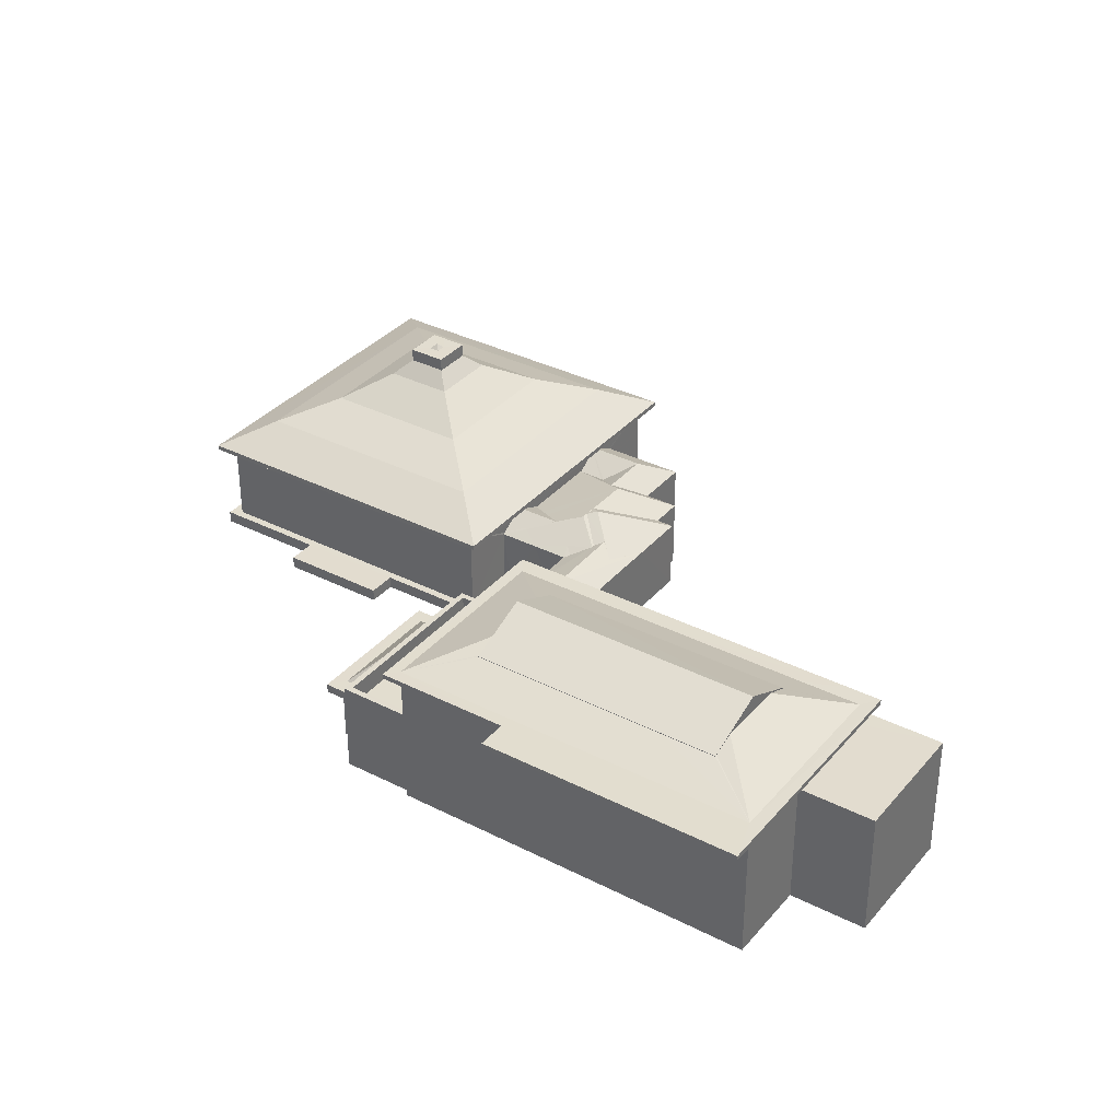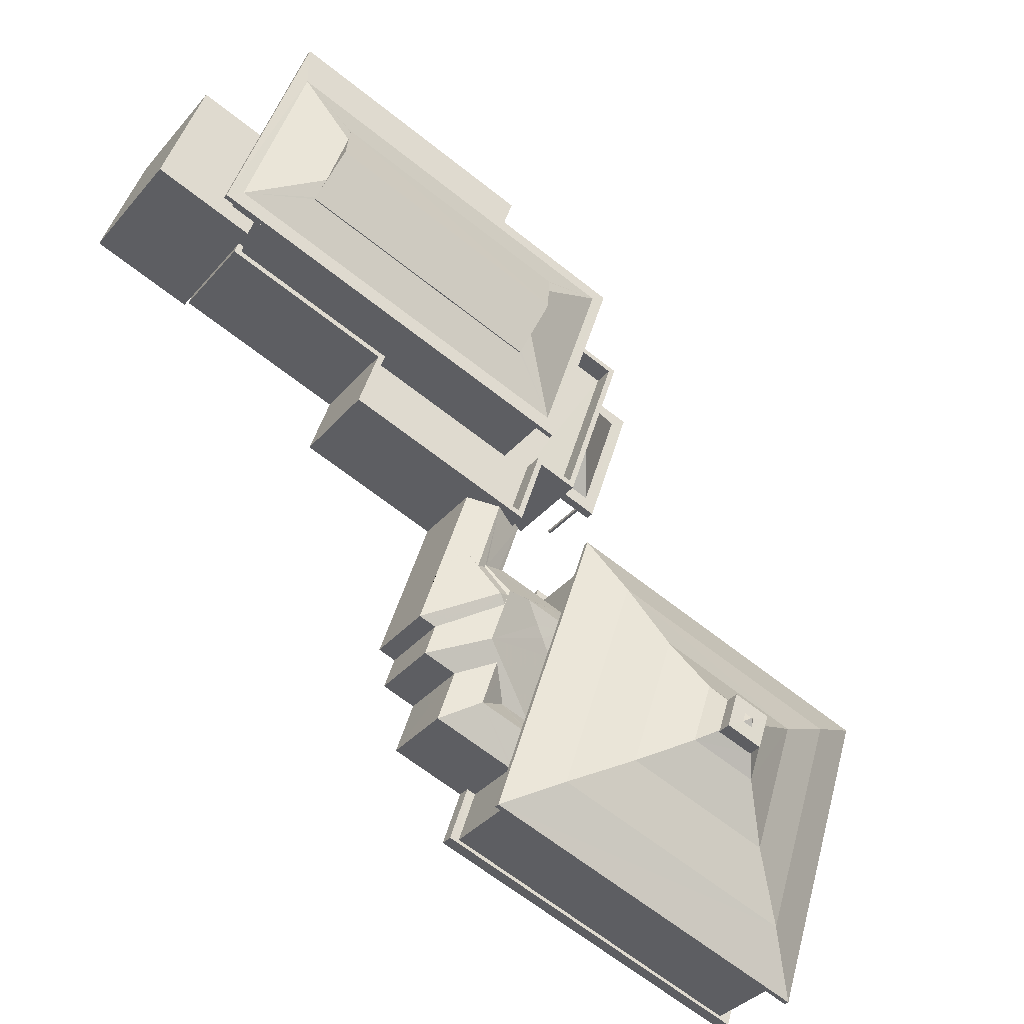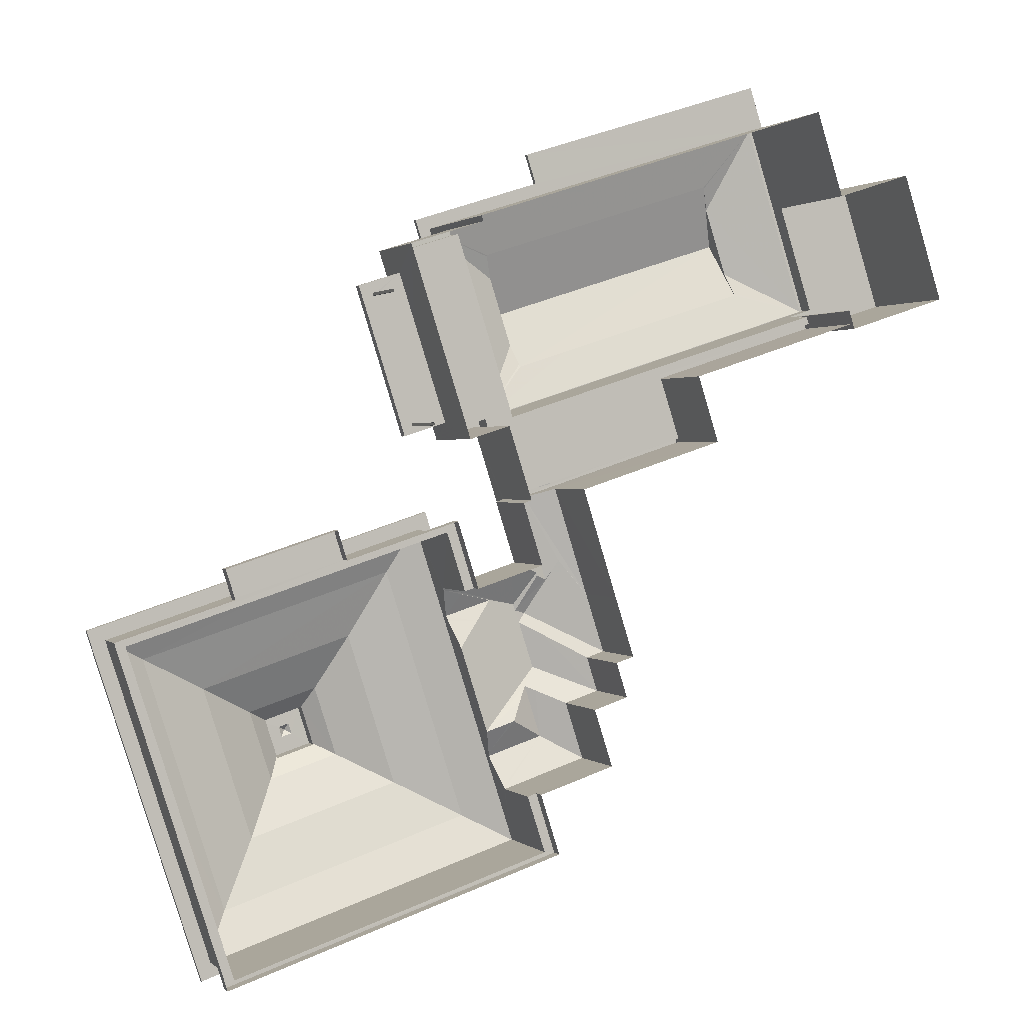
<metadata>
{"format":"obj","ext":"obj","renderer":"f3d","projection":"perspective","resolution":1024,"background":"white","views":[{"elev":34.8,"azim":-163.6,"up":"+Z"},{"elev":-35.9,"azim":-34.7,"up":"+Y"},{"elev":1.2,"azim":158.3,"up":"+Y"}]}
</metadata>
<code>
v -8.912e+04 -1.002e+05 2.676
v -8.912e+04 -1.002e+05 2.676
v -8.912e+04 -1.002e+05 2.676
v -8.912e+04 -1.002e+05 2.676
v -8.915e+04 -1.002e+05 2.678
v -8.915e+04 -1.002e+05 2.677
v -8.914e+04 -1.002e+05 2.677
v -8.913e+04 -1.002e+05 2.681
v -8.913e+04 -1.002e+05 2.681
v -8.911e+04 -1.002e+05 2.681
v -8.913e+04 -1.002e+05 2.681
v -8.913e+04 -1.002e+05 2.68
v -8.911e+04 -1.002e+05 2.678
v -8.91e+04 -1.002e+05 2.678
v -8.912e+04 -1.002e+05 2.676
v -8.914e+04 -1.002e+05 2.676
v -8.912e+04 -1.002e+05 2.676
v -8.913e+04 -1.002e+05 2.678
v -8.913e+04 -1.002e+05 2.68
v -8.913e+04 -1.002e+05 2.68
v -8.914e+04 -1.002e+05 2.678
v -8.914e+04 -1.002e+05 2.678
v -8.913e+04 -1.002e+05 2.68
v -8.913e+04 -1.002e+05 2.679
v -8.912e+04 -1.002e+05 2.676
v -8.912e+04 -1.002e+05 2.678
v -8.912e+04 -1.002e+05 2.678
v -8.911e+04 -1.002e+05 2.678
v -8.912e+04 -1.002e+05 2.678
v -8.912e+04 -1.002e+05 2.678
v -8.914e+04 -1.002e+05 2.678
v -8.914e+04 -1.002e+05 2.678
v -8.914e+04 -1.002e+05 2.679
v -8.913e+04 -1.002e+05 2.678
v -8.913e+04 -1.002e+05 2.679
v -8.912e+04 -1.002e+05 2.679
v -8.912e+04 -1.002e+05 2.678
v -8.913e+04 -1.002e+05 2.679
v -8.912e+04 -1.002e+05 2.678
v -8.913e+04 -1.002e+05 2.678
v -8.912e+04 -1.002e+05 2.677
v -8.912e+04 -1.002e+05 2.677
v -8.912e+04 -1.002e+05 2.677
v -8.912e+04 -1.002e+05 2.677
v -8.912e+04 -1.002e+05 5.469
v -8.912e+04 -1.002e+05 5.469
v -8.912e+04 -1.002e+05 5.469
v -8.912e+04 -1.002e+05 5.469
v -8.912e+04 -1.002e+05 5.469
v -8.912e+04 -1.002e+05 5.47
v -8.912e+04 -1.002e+05 5.469
v -8.912e+04 -1.002e+05 5.47
v -8.912e+04 -1.002e+05 5.47
v -8.912e+04 -1.002e+05 5.47
v -8.912e+04 -1.002e+05 5.47
v -8.912e+04 -1.002e+05 5.47
v -8.914e+04 -1.002e+05 10.02
v -8.914e+04 -1.002e+05 10.02
v -8.914e+04 -1.002e+05 10.02
v -8.914e+04 -1.002e+05 10.02
v -8.913e+04 -1.002e+05 10.02
v -8.913e+04 -1.002e+05 10.02
v -8.911e+04 -1.002e+05 7.633
v -8.911e+04 -1.002e+05 7.633
v -8.911e+04 -1.002e+05 7.63
v -8.91e+04 -1.002e+05 7.63
v -8.912e+04 -1.002e+05 5.469
v -8.912e+04 -1.002e+05 5.469
v -8.912e+04 -1.002e+05 5.469
v -8.912e+04 -1.002e+05 7.631
v -8.912e+04 -1.002e+05 7.631
v -8.913e+04 -1.002e+05 10.02
v -8.913e+04 -1.002e+05 10.02
v -8.914e+04 -1.002e+05 10.02
v -8.914e+04 -1.002e+05 10.02
v -8.912e+04 -1.002e+05 10.01
v -8.914e+04 -1.002e+05 10.01
v -8.914e+04 -1.002e+05 10.01
v -8.913e+04 -1.002e+05 10.01
v -8.913e+04 -1.002e+05 10.01
v -8.912e+04 -1.002e+05 10.01
v -8.913e+04 -1.002e+05 7.634
v -8.913e+04 -1.002e+05 7.634
v -8.912e+04 -1.002e+05 5.47
v -8.913e+04 -1.002e+05 11.1
v -8.914e+04 -1.002e+05 11.1
v -8.913e+04 -1.002e+05 12.39
v -8.912e+04 -1.002e+05 12.24
v -8.911e+04 -1.002e+05 11.5
v -8.911e+04 -1.002e+05 11.5
v -8.911e+04 -1.002e+05 12.24
v -8.911e+04 -1.002e+05 10.23
v -8.912e+04 -1.002e+05 9.126
v -8.911e+04 -1.002e+05 9.126
v -8.912e+04 -1.002e+05 10.23
v -8.912e+04 -1.002e+05 6.379
v -8.912e+04 -1.002e+05 6.401
v -8.913e+04 -1.002e+05 6.379
v -8.913e+04 -1.002e+05 6.328
v -8.913e+04 -1.002e+05 7.667
v -8.913e+04 -1.002e+05 6.328
v -8.913e+04 -1.002e+05 6.379
v -8.913e+04 -1.002e+05 6.882
v -8.913e+04 -1.002e+05 7.222
v -8.913e+04 -1.002e+05 6.99
v -8.912e+04 -1.002e+05 11.5
v -8.913e+04 -1.002e+05 7.661
v -8.913e+04 -1.002e+05 7.822
v -8.913e+04 -1.002e+05 7.663
v -8.912e+04 -1.002e+05 7.881
v -8.913e+04 -1.002e+05 7.884
v -8.912e+04 -1.002e+05 9.124
v -8.913e+04 -1.002e+05 11.1
v -8.913e+04 -1.002e+05 10.27
v -8.913e+04 -1.002e+05 11.54
v -8.913e+04 -1.002e+05 11.05
v -8.913e+04 -1.002e+05 11.05
v -8.912e+04 -1.002e+05 6.859
v -8.912e+04 -1.002e+05 6.67
v -8.912e+04 -1.002e+05 6.4
v -8.912e+04 -1.002e+05 7.344
v -8.912e+04 -1.002e+05 7.345
v -8.912e+04 -1.002e+05 5.919
v -8.913e+04 -1.002e+05 6.451
v -8.913e+04 -1.002e+05 6.694
v -8.913e+04 -1.002e+05 6.451
v -8.914e+04 -1.002e+05 10.27
v -8.913e+04 -1.002e+05 10.27
v -8.913e+04 -1.002e+05 10.27
v -8.914e+04 -1.002e+05 10.27
v -8.914e+04 -1.002e+05 10.27
v -8.914e+04 -1.002e+05 10.27
v -8.914e+04 -1.002e+05 12.39
v -8.913e+04 -1.002e+05 7.223
v -8.912e+04 -1.002e+05 12.89
v -8.912e+04 -1.002e+05 12.89
v -8.912e+04 -1.002e+05 13.14
v -8.912e+04 -1.002e+05 5.92
v -8.911e+04 -1.002e+05 7.883
v -8.913e+04 -1.002e+05 7.111
v -8.913e+04 -1.002e+05 7.111
v -8.913e+04 -1.002e+05 7.104
v -8.913e+04 -1.002e+05 6.326
v -8.912e+04 -1.002e+05 6.326
v -8.913e+04 -1.002e+05 6.327
v -8.913e+04 -1.002e+05 6.864
v -8.913e+04 -1.002e+05 6.329
v -8.911e+04 -1.002e+05 9.124
v -8.911e+04 -1.002e+05 10.23
v -8.913e+04 -1.002e+05 11.1
v -8.91e+04 -1.002e+05 7.88
v -8.912e+04 -1.002e+05 7.333
v -8.912e+04 -1.002e+05 7.333
v -8.913e+04 -1.002e+05 6.326
v -8.913e+04 -1.002e+05 6.327
v -8.913e+04 -1.002e+05 7.064
v -8.912e+04 -1.002e+05 7.223
v -8.913e+04 -1.002e+05 6.392
v -8.912e+04 -1.002e+05 6.708
v -8.913e+04 -1.002e+05 7.667
v -8.912e+04 -1.002e+05 6.708
v -8.913e+04 -1.002e+05 6.908
v -8.914e+04 -1.002e+05 11.11
v -8.912e+04 -1.002e+05 12.89
v -8.912e+04 -1.002e+05 7.118
v -8.912e+04 -1.002e+05 12.17
v -8.912e+04 -1.002e+05 12.17
v -8.912e+04 -1.002e+05 12.22
v -8.913e+04 -1.002e+05 6.908
v -8.913e+04 -1.002e+05 7.608
v -8.914e+04 -1.002e+05 9.131
v -8.914e+04 -1.002e+05 9.131
v -8.915e+04 -1.002e+05 9.131
v -8.915e+04 -1.002e+05 9.13
v -8.914e+04 -1.002e+05 9.131
v -8.914e+04 -1.002e+05 9.13
v -8.912e+04 -1.002e+05 10.23
v -8.912e+04 -1.002e+05 11.5
v -8.914e+04 -1.002e+05 11.1
v -8.914e+04 -1.002e+05 10.26
v -8.914e+04 -1.002e+05 11.55
v -8.914e+04 -1.002e+05 11.08
v -8.914e+04 -1.002e+05 11.08
v -8.913e+04 -1.002e+05 6.328
v -8.913e+04 -1.002e+05 6.328
v -8.912e+04 -1.002e+05 12.22
v -8.912e+04 -1.002e+05 12.24
v -8.912e+04 -1.002e+05 7.222
v -8.912e+04 -1.002e+05 6.392
v -8.912e+04 -1.002e+05 7.222
v -8.911e+04 -1.002e+05 12.89
v -8.911e+04 -1.002e+05 12.89
v -8.912e+04 -1.002e+05 12.89
v -8.912e+04 -1.002e+05 12.89
v -8.912e+04 -1.002e+05 12.89
v -8.912e+04 -1.002e+05 12.89
v -8.912e+04 -1.002e+05 12.89
v -8.911e+04 -1.002e+05 12.24
v -8.912e+04 -1.002e+05 7.333
v -8.912e+04 -1.002e+05 5.92
v -8.912e+04 -1.002e+05 7.335
v -8.914e+04 -1.002e+05 10.27
v -8.914e+04 -1.002e+05 11.55
v -8.912e+04 -1.002e+05 10.26
v -8.913e+04 -1.002e+05 11.54
v -8.912e+04 -1.002e+05 7.102
v -8.912e+04 -1.002e+05 12.89
v -8.912e+04 -1.002e+05 6.405
v -8.912e+04 -1.002e+05 6.405
v -8.912e+04 -1.002e+05 6.404
v -8.912e+04 -1.002e+05 6.404
v -8.913e+04 -1.002e+05 6.405
v -8.913e+04 -1.002e+05 6.406
v -8.914e+04 -1.002e+05 6.406
v -8.914e+04 -1.002e+05 6.406
v -8.913e+04 -1.002e+05 6.405
v -8.913e+04 -1.002e+05 6.406
v -8.913e+04 -1.002e+05 6.406
v -8.913e+04 -1.002e+05 6.406
v -8.912e+04 -1.002e+05 6.326
v -8.913e+04 -1.002e+05 7.2
v -8.913e+04 -1.002e+05 6.327
v -8.913e+04 -1.002e+05 6.327
v -8.913e+04 -1.002e+05 6.331
v -8.913e+04 -1.002e+05 6.712
v -8.913e+04 -1.002e+05 7.112
v -8.913e+04 -1.002e+05 7.111
v -8.913e+04 -1.002e+05 11.1
v -8.913e+04 -1.002e+05 11.08
v -8.913e+04 -1.002e+05 6.327
v -8.914e+04 -1.002e+05 11.05
v -8.914e+04 -1.002e+05 11.11
v -8.912e+04 -1.002e+05 5.919
v -8.912e+04 -1.002e+05 7.404
v -8.912e+04 -1.002e+05 7.403
v -8.912e+04 -1.002e+05 7.404
v -8.912e+04 -1.002e+05 7.404
v -8.912e+04 -1.002e+05 7.405
v -8.912e+04 -1.002e+05 7.405
v -8.912e+04 -1.002e+05 7.405
v -8.912e+04 -1.002e+05 7.405
v -8.913e+04 -1.002e+05 7.406
v -8.913e+04 -1.002e+05 7.406
v -8.914e+04 -1.002e+05 7.406
v -8.913e+04 -1.002e+05 7.406
v -8.914e+04 -1.002e+05 7.406
v -8.914e+04 -1.002e+05 7.406
v -8.914e+04 -1.002e+05 7.406
v -8.914e+04 -1.002e+05 7.406
v -8.913e+04 -1.002e+05 7.405
v -8.913e+04 -1.002e+05 7.405
v -8.912e+04 -1.002e+05 7.404
v -8.912e+04 -1.002e+05 7.405
v -8.912e+04 -1.002e+05 6.326
v -8.913e+04 -1.002e+05 6.529
v -8.913e+04 -1.002e+05 6.526
v -8.912e+04 -1.002e+05 5.919
v -8.912e+04 -1.002e+05 5.919
v -8.912e+04 -1.002e+05 5.92
v -8.912e+04 -1.002e+05 5.92
v -8.912e+04 -1.002e+05 3.301
v -8.912e+04 -1.002e+05 3.301
v -8.912e+04 -1.002e+05 3.301
v -8.912e+04 -1.002e+05 3.3
v -8.912e+04 -1.002e+05 3.301
v -8.911e+04 -1.002e+05 3.3
v -8.913e+04 -1.002e+05 3.303
v -8.913e+04 -1.002e+05 3.304
v -8.913e+04 -1.002e+05 3.304
v -8.912e+04 -1.002e+05 3.301
v -8.911e+04 -1.002e+05 3.3
v -8.91e+04 -1.002e+05 3.3
v -8.911e+04 -1.002e+05 3.3
v -8.911e+04 -1.002e+05 3.303
v -8.911e+04 -1.002e+05 3.303
v -8.913e+04 -1.002e+05 3.303
v -8.913e+04 -1.002e+05 6.667
v -8.913e+04 -1.002e+05 6.668
v -8.914e+04 -1.002e+05 10.27
v -8.914e+04 -1.002e+05 10.26
v -8.913e+04 -1.002e+05 10.26
v -8.913e+04 -1.002e+05 10.27
v -8.912e+04 -1.002e+05 10.26
v -8.913e+04 -1.002e+05 10.26
v -8.913e+04 -1.002e+05 6.327
v -8.912e+04 -1.002e+05 7.333
v -8.912e+04 -1.002e+05 7.333
v -8.913e+04 -1.002e+05 6.326
f 1 2 3
f 1 4 2
f 5 6 7
f 8 9 10
f 9 11 12
f 13 14 10
f 15 16 17
f 18 7 16
f 19 20 12
f 21 5 22
f 23 24 20
f 25 26 15
f 27 28 13
f 29 28 27
f 30 26 25
f 31 32 18
f 33 18 34
f 35 34 24
f 32 22 7
f 36 37 27
f 38 36 12
f 39 38 40
f 26 40 34
f 22 5 7
f 13 10 9
f 12 36 9
f 18 16 15
f 32 7 18
f 20 38 12
f 20 24 38
f 26 18 15
f 27 13 9
f 34 18 26
f 38 24 34
f 36 27 9
f 40 38 34
f 41 42 43
f 44 41 43
f 45 46 47
f 46 48 49
f 50 49 51
f 51 52 53
f 49 48 51
f 45 48 46
f 54 52 55
f 56 54 55
f 50 51 53
f 53 52 54
f 57 58 59
f 58 60 59
f 61 57 59
f 62 61 59
f 63 64 65
f 66 63 65
f 48 67 51
f 67 68 51
f 69 47 68
f 45 47 69
f 67 69 68
f 66 65 70
f 71 66 70
f 72 73 61
f 57 74 75
f 75 58 57
f 60 62 59
f 72 61 62
f 76 73 72
f 77 74 78
f 79 77 78
f 80 77 79
f 80 76 81
f 75 74 77
f 81 77 80
f 81 76 72
f 60 72 62
f 82 83 71
f 70 82 71
f 49 50 84
f 55 84 56
f 56 84 50
f 63 82 64
f 63 83 82
f 85 86 87
f 88 89 90
f 91 88 90
f 92 93 94
f 92 95 93
f 96 97 98
f 99 100 101
f 102 98 103
f 104 97 100
f 99 105 100
f 103 97 104
f 105 104 100
f 98 97 103
f 89 95 92
f 89 106 95
f 107 108 109
f 110 111 93
f 112 110 93
f 113 114 115
f 116 114 117
f 117 114 113
f 118 100 119
f 100 97 120
f 100 120 119
f 121 122 123
f 124 125 126
f 127 128 129
f 129 130 127
f 131 128 127
f 132 131 127
f 86 133 87
f 103 134 102
f 135 136 137
f 123 122 138
f 94 111 139
f 94 93 111
f 140 141 142
f 143 144 145
f 146 124 126
f 144 146 126
f 144 147 145
f 144 126 147
f 148 149 92
f 94 148 92
f 150 87 133
f 151 148 94
f 139 151 94
f 152 153 121
f 154 155 156
f 157 134 158
f 159 160 161
f 159 125 160
f 124 146 125
f 146 162 160
f 125 146 160
f 163 150 133
f 149 90 89
f 92 149 89
f 136 164 137
f 96 98 165
f 88 166 89
f 89 166 106
f 167 168 106
f 166 167 106
f 169 160 162
f 169 170 160
f 171 172 173
f 173 172 174
f 171 175 172
f 174 172 176
f 177 95 106
f 178 177 106
f 112 177 149
f 148 112 149
f 179 180 181
f 182 180 183
f 183 180 179
f 134 184 185
f 158 134 185
f 168 186 106
f 106 186 178
f 186 187 178
f 188 189 161
f 189 159 161
f 190 188 161
f 191 192 193
f 192 194 193
f 164 136 195
f 195 136 196
f 136 194 196
f 197 193 135
f 135 194 136
f 193 194 135
f 178 198 90
f 90 198 91
f 187 198 178
f 122 199 138
f 138 199 200
f 201 199 122
f 99 184 134
f 105 99 134
f 181 202 203
f 181 180 202
f 114 204 205
f 115 114 205
f 206 119 120
f 197 191 193
f 207 191 164
f 195 207 164
f 164 191 197
f 208 209 210
f 211 208 210
f 212 213 208
f 214 215 216
f 214 216 212
f 208 211 212
f 217 213 212
f 217 218 219
f 216 218 217
f 216 217 212
f 145 147 220
f 109 108 221
f 221 222 223
f 221 108 222
f 224 225 155
f 226 227 225
f 155 225 156
f 225 227 156
f 109 100 160
f 160 170 107
f 221 101 100
f 221 100 109
f 109 160 107
f 164 197 137
f 205 204 228
f 204 180 182
f 228 204 229
f 229 204 182
f 225 224 108
f 108 224 222
f 224 230 222
f 104 105 134
f 153 122 121
f 153 201 122
f 114 116 129
f 129 231 130
f 202 232 203
f 231 202 130
f 231 232 202
f 116 231 129
f 177 178 90
f 149 177 90
f 152 121 123
f 233 152 123
f 119 206 118
f 206 188 118
f 188 190 118
f 110 112 148
f 151 110 148
f 234 235 236
f 237 235 234
f 238 239 237
f 240 239 238
f 241 240 238
f 242 241 243
f 244 242 245
f 246 247 248
f 249 246 248
f 250 244 245
f 247 250 248
f 251 248 250
f 234 236 252
f 243 241 253
f 251 250 245
f 245 242 243
f 238 237 234
f 241 238 253
f 220 147 125
f 254 220 159
f 147 126 125
f 189 254 159
f 220 125 159
f 169 162 226
f 226 162 227
f 255 146 144
f 227 162 146
f 255 227 146
f 256 255 144
f 257 233 123
f 258 257 123
f 258 123 259
f 138 200 260
f 259 138 260
f 259 123 138
f 170 169 226
f 170 108 107
f 226 225 108
f 170 226 108
f 157 165 134
f 134 165 102
f 165 98 102
f 197 135 137
f 101 221 223
f 104 134 103
f 261 262 263
f 264 265 266
f 265 262 261
f 267 268 269
f 261 263 270
f 265 271 266
f 272 271 273
f 274 272 273
f 268 274 275
f 276 267 269
f 269 268 275
f 274 273 275
f 261 273 265
f 273 271 265
f 112 93 95
f 177 112 95
f 142 141 217
f 219 142 217
f 160 100 118
f 161 160 190
f 160 118 190
f 277 141 140
f 278 277 140
f 202 279 131
f 280 279 180
f 281 280 180
f 114 128 282
f 114 129 128
f 130 132 127
f 202 131 132
f 283 114 282
f 284 204 283
f 281 180 284
f 130 202 132
f 180 279 202
f 180 204 284
f 204 114 283
f 183 179 86
f 228 229 85
f 74 279 280
f 78 74 280
f 213 217 141
f 277 213 141
f 275 65 64
f 275 273 65
f 54 42 41
f 54 56 42
f 231 116 163
f 163 116 150
f 116 117 150
f 223 19 101
f 223 20 19
f 262 27 37
f 262 265 27
f 53 44 43
f 50 53 43
f 249 248 215
f 214 249 215
f 80 284 283
f 76 80 283
f 73 282 61
f 61 131 57
f 131 279 57
f 279 74 57
f 61 128 131
f 282 128 61
f 174 6 5
f 173 174 5
f 117 113 150
f 172 75 176
f 7 176 16
f 16 176 77
f 176 75 77
f 32 31 247
f 246 32 247
f 64 269 275
f 64 82 269
f 257 258 47
f 257 47 46
f 258 68 47
f 222 285 23
f 23 285 24
f 230 285 222
f 263 262 37
f 36 263 37
f 274 8 10
f 274 268 8
f 238 234 210
f 209 238 210
f 151 63 66
f 151 139 63
f 228 85 205
f 85 87 205
f 115 150 113
f 115 87 150
f 205 87 115
f 52 259 55
f 55 260 84
f 55 259 260
f 69 1 3
f 45 69 3
f 54 41 44
f 53 54 44
f 48 2 4
f 67 48 4
f 50 43 42
f 56 50 42
f 285 155 35
f 24 285 35
f 247 31 18
f 250 247 18
f 79 78 280
f 281 79 280
f 253 209 208
f 253 238 209
f 99 101 19
f 12 99 19
f 84 240 30
f 240 286 239
f 25 235 46
f 49 30 25
f 237 287 235
f 233 287 152
f 286 200 199
f 84 30 49
f 49 25 46
f 260 240 84
f 260 200 286
f 46 235 257
f 233 257 287
f 260 286 240
f 235 287 257
f 155 285 230
f 224 155 230
f 276 185 267
f 9 267 11
f 11 267 184
f 267 185 184
f 21 173 5
f 21 171 173
f 143 39 144
f 143 38 39
f 243 278 140
f 243 140 245
f 245 219 218
f 245 142 219
f 140 142 245
f 267 8 268
f 267 9 8
f 36 38 263
f 270 263 254
f 220 143 145
f 254 263 220
f 38 143 220
f 263 38 220
f 144 288 256
f 250 18 33
f 244 250 33
f 154 35 155
f 154 34 35
f 26 288 40
f 255 256 242
f 241 288 26
f 256 288 241
f 256 241 242
f 264 28 29
f 264 266 28
f 48 3 2
f 48 45 3
f 281 284 80
f 79 281 80
f 176 6 174
f 176 7 6
f 99 11 184
f 99 12 11
f 69 4 1
f 69 67 4
f 258 259 51
f 258 51 68
f 259 52 51
f 272 14 13
f 271 272 13
f 278 243 277
f 213 277 208
f 208 277 253
f 277 243 253
f 195 167 166
f 166 207 195
f 196 167 195
f 187 192 198
f 186 194 187
f 187 194 192
f 83 111 110
f 71 83 110
f 266 13 28
f 266 271 13
f 175 171 21
f 22 175 21
f 288 144 39
f 40 288 39
f 240 241 26
f 30 240 26
f 194 168 196
f 196 168 167
f 186 168 194
f 34 154 33
f 255 242 227
f 154 156 244
f 33 154 244
f 227 242 244
f 156 227 244
f 229 182 85
f 85 182 86
f 182 183 86
f 15 235 25
f 15 236 235
f 232 231 163
f 251 216 215
f 248 251 215
f 212 72 60
f 75 172 175
f 60 58 175
f 58 75 175
f 212 60 214
f 32 246 22
f 246 175 22
f 249 175 246
f 214 60 249
f 60 175 249
f 276 269 185
f 269 82 185
f 270 254 261
f 157 82 70
f 261 254 70
f 97 96 165
f 120 97 165
f 206 120 165
f 254 189 70
f 185 82 158
f 206 157 188
f 189 188 70
f 158 82 157
f 206 165 157
f 188 157 70
f 15 17 236
f 17 81 236
f 211 252 212
f 212 252 72
f 252 81 72
f 236 81 252
f 73 283 282
f 73 76 283
f 166 88 207
f 192 91 198
f 91 191 88
f 88 191 207
f 192 191 91
f 251 218 216
f 251 245 218
f 14 274 10
f 14 272 274
f 239 201 153
f 199 201 239
f 286 199 239
f 153 152 237
f 152 287 237
f 239 153 237
f 151 66 71
f 110 151 71
f 273 70 65
f 273 261 70
f 223 222 23
f 20 223 23
f 252 210 234
f 252 211 210
f 179 181 86
f 232 163 203
f 181 203 133
f 86 181 133
f 203 163 133
f 111 83 63
f 139 111 63
f 17 77 81
f 17 16 77
f 264 29 27
f 265 264 27

</code>
